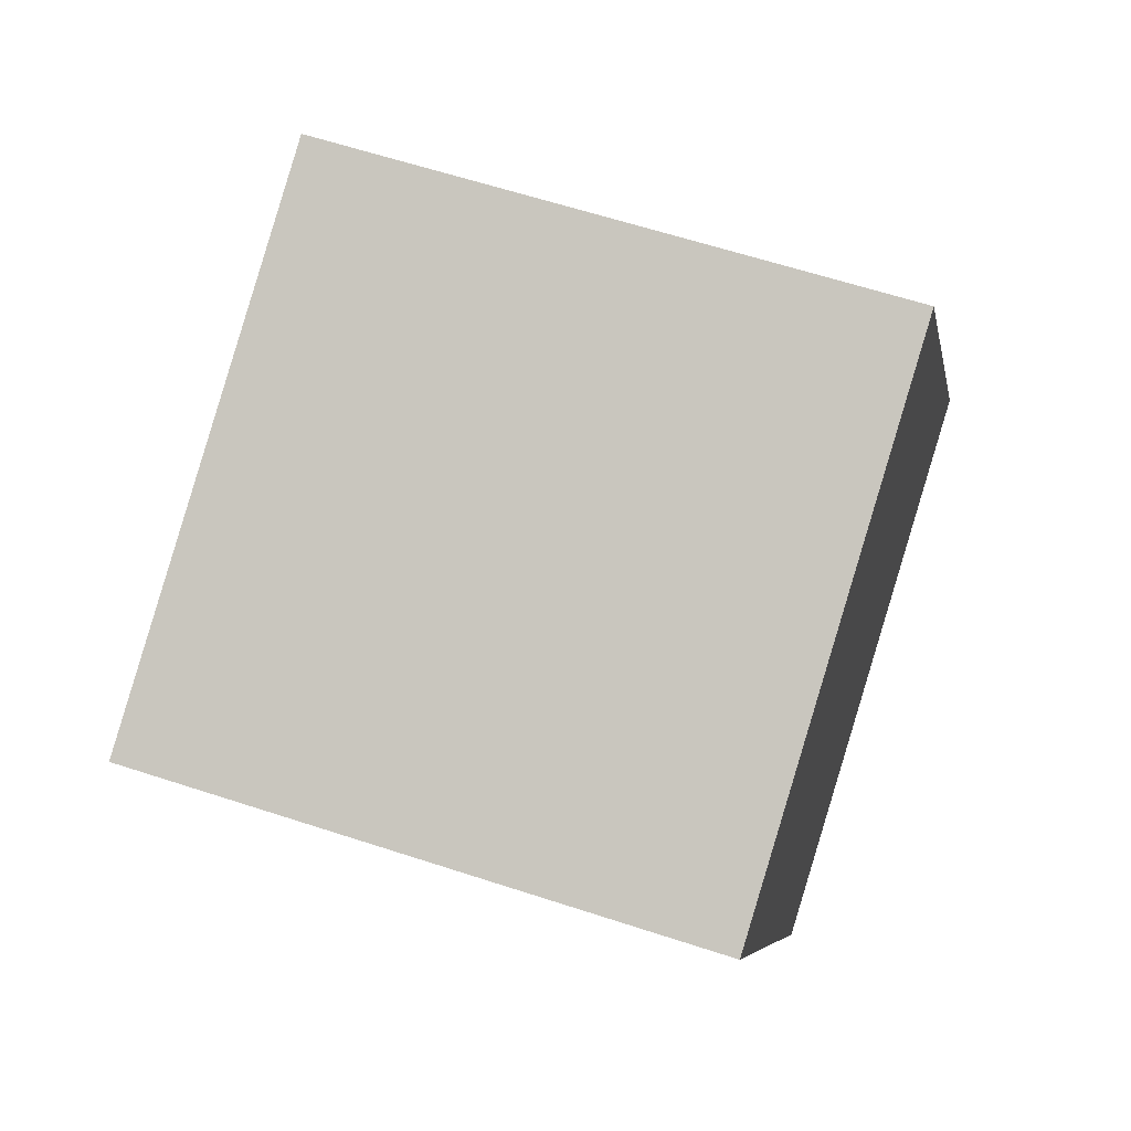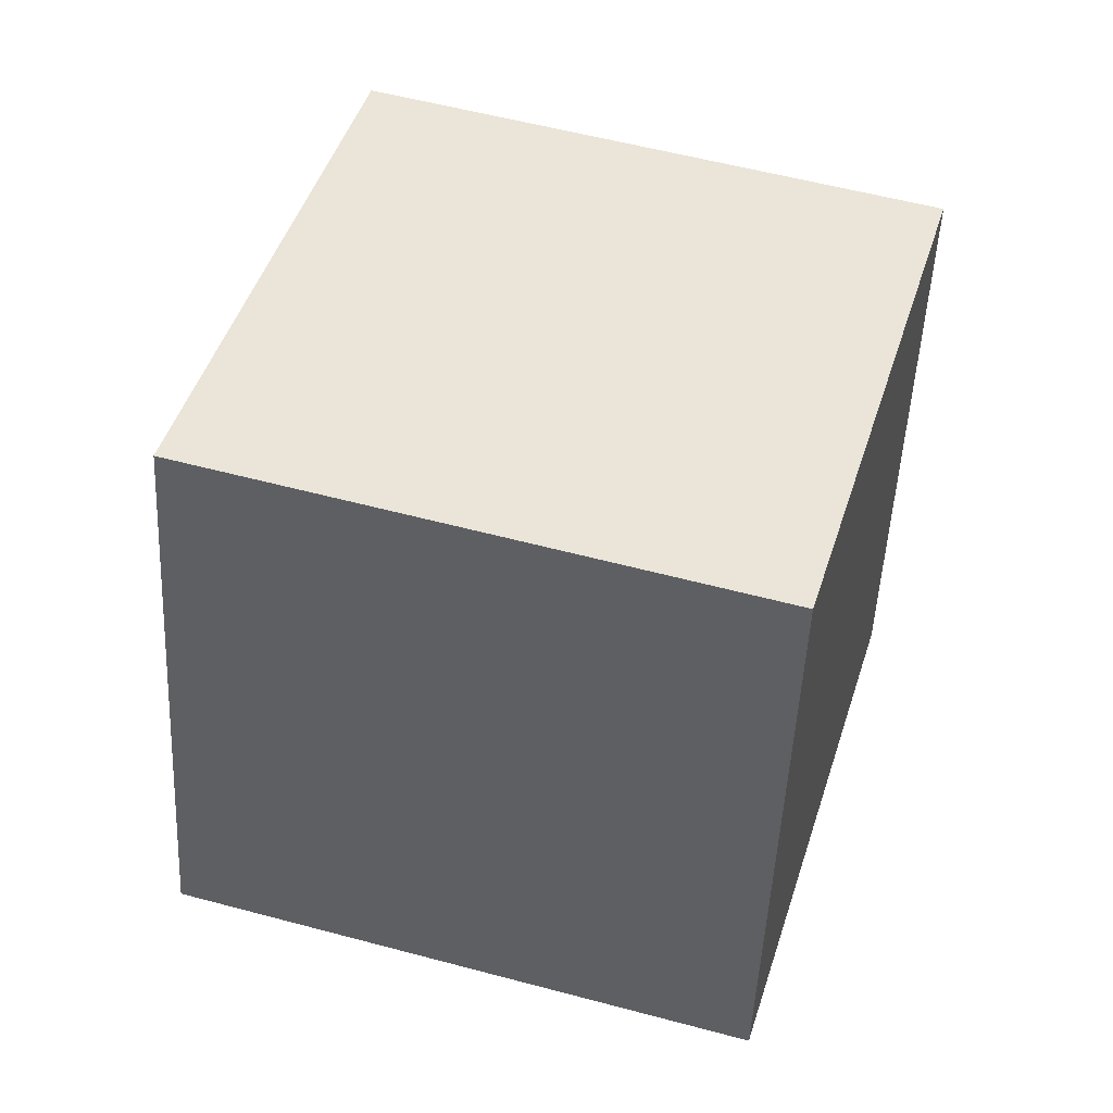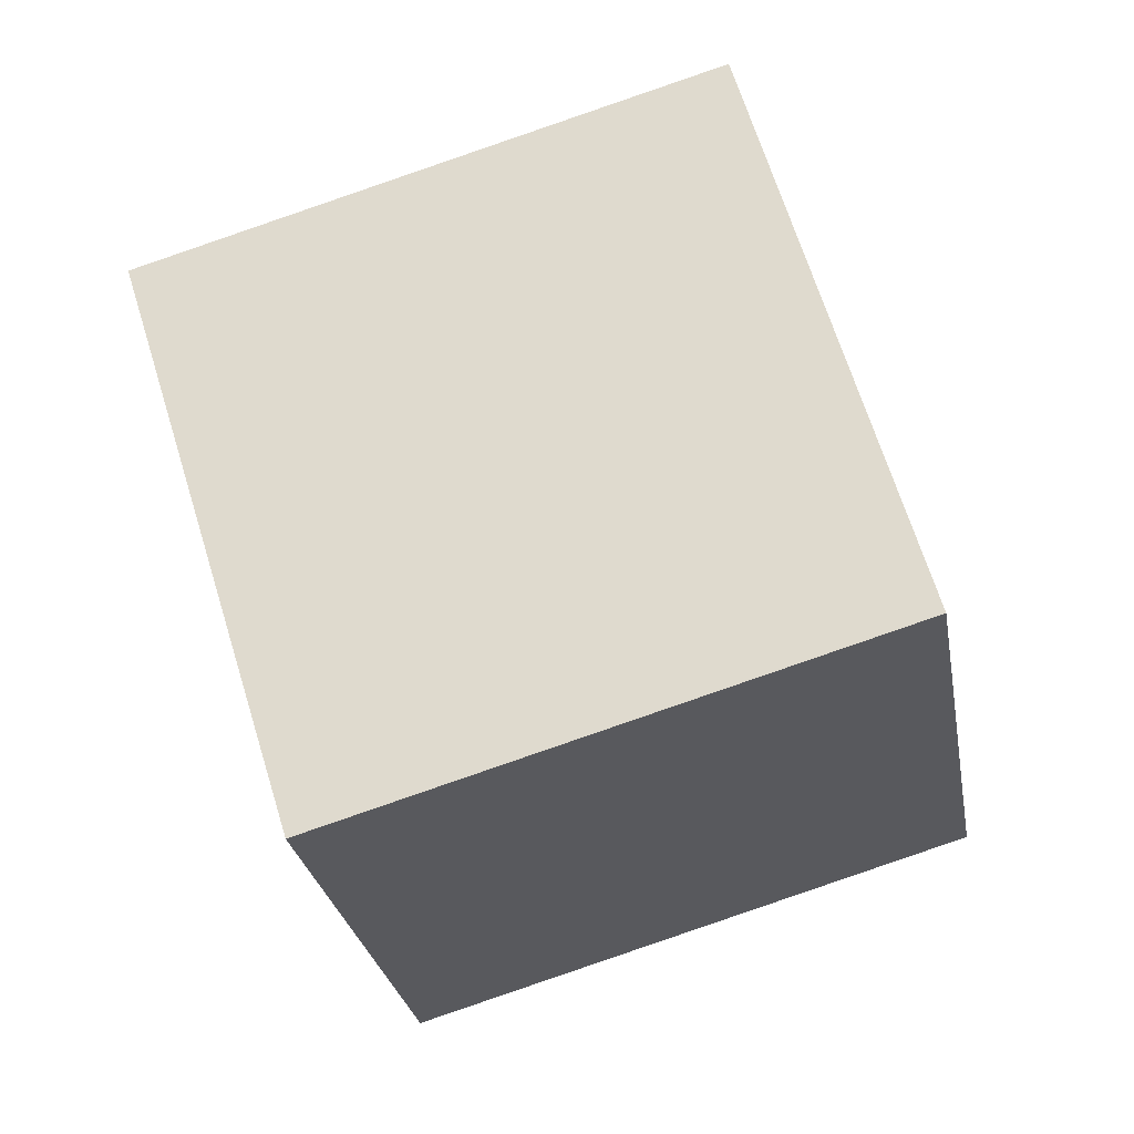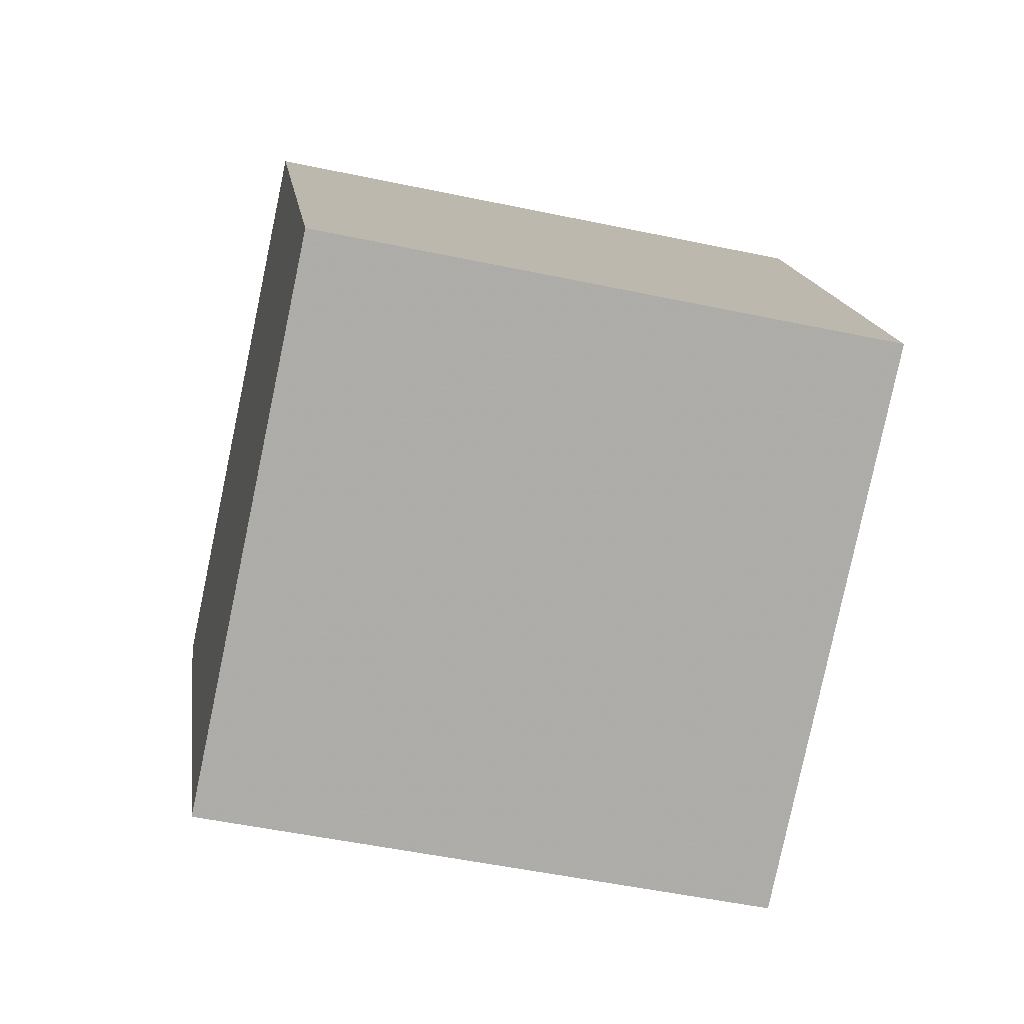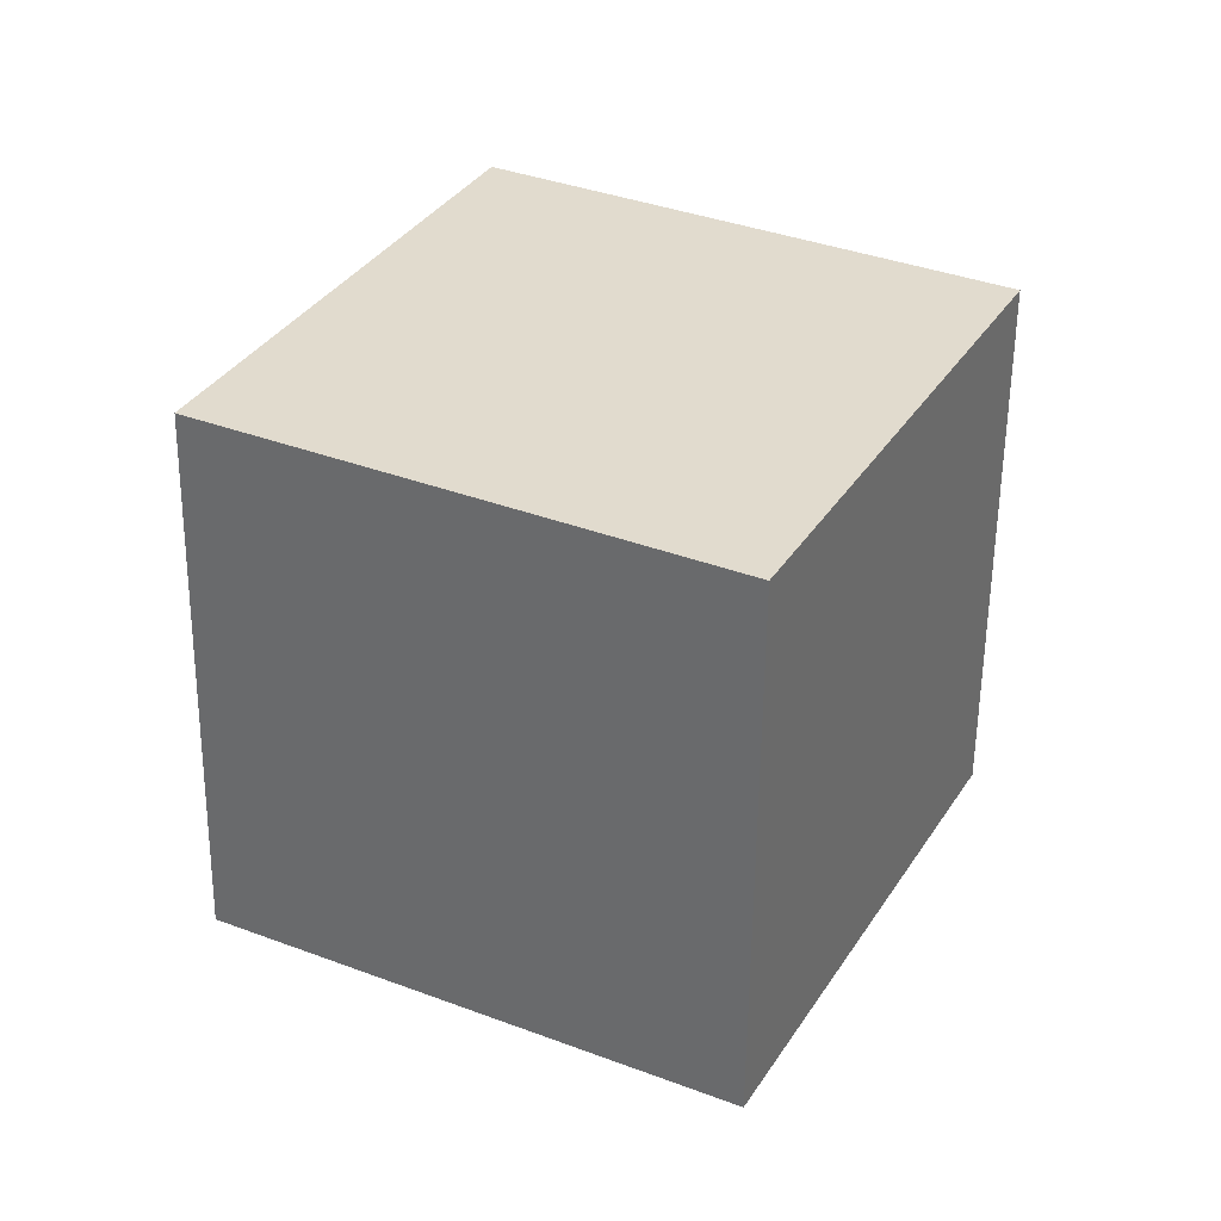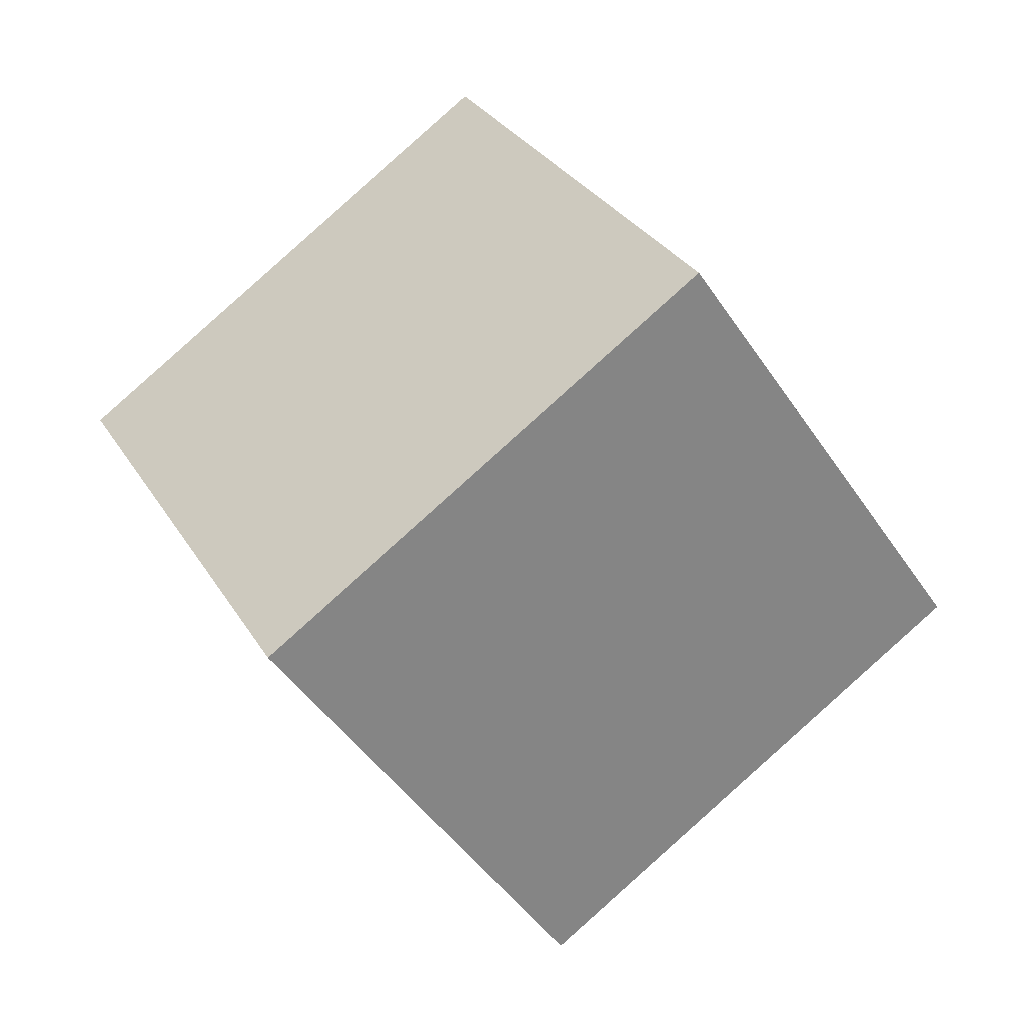
<metadata>
{"format":"obj","ext":"obj","renderer":"f3d","projection":"perspective","resolution":1024,"background":"white","views":[{"elev":-76.5,"azim":12.6,"up":"+Y"},{"elev":-59.7,"azim":113.6,"up":"+Y"},{"elev":47.7,"azim":-167.4,"up":"+Y"},{"elev":28.6,"azim":23.3,"up":"+Y"},{"elev":-36.7,"azim":-5.4,"up":"+Z"},{"elev":57.4,"azim":-132.4,"up":"+Z"}]}
</metadata>
<code>
v 6.802 -8.493 -7.253
v -1.925 -6.221 -2.931
v 7.577 0.8909 -10.62
v -1.15 3.163 -6.299
v 11.62 -5.889 1.112
v 2.895 -3.617 5.434
v 12.4 3.495 -2.255
v 3.671 5.767 2.067
f 2 4 1
f 5 2 1
f 1 4 3
f 3 5 1
f 2 8 4
f 6 2 5
f 6 8 2
f 4 8 3
f 7 5 3
f 3 8 7
f 7 6 5
f 8 6 7

</code>
